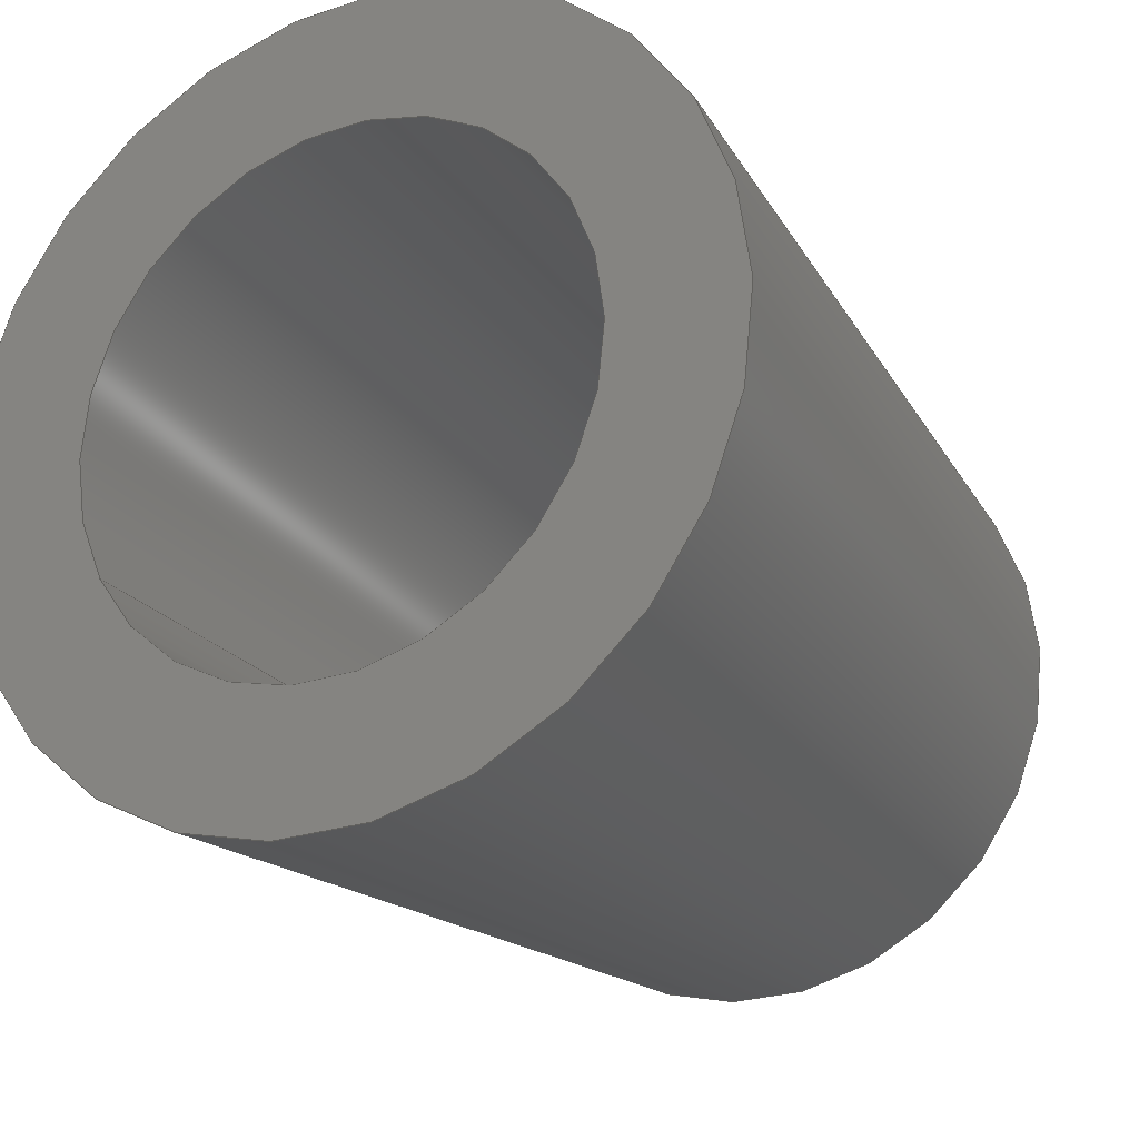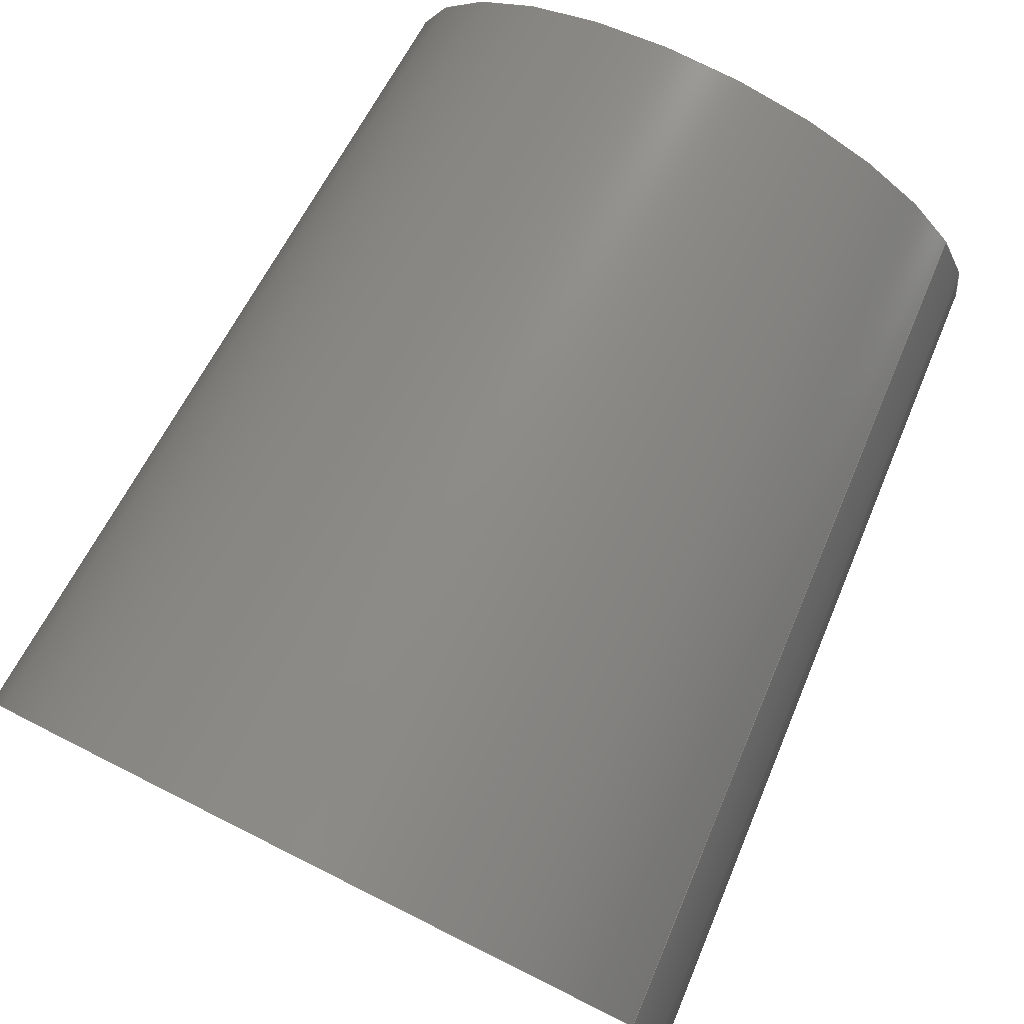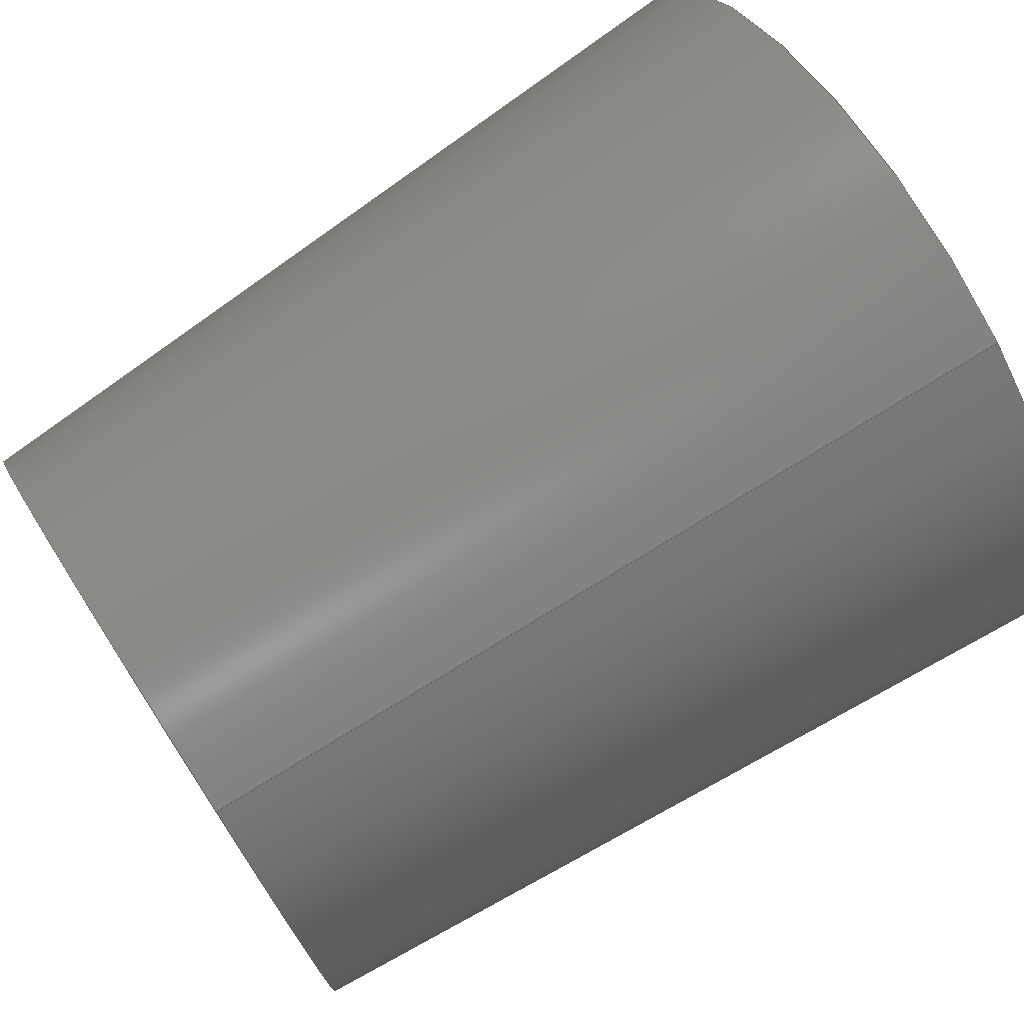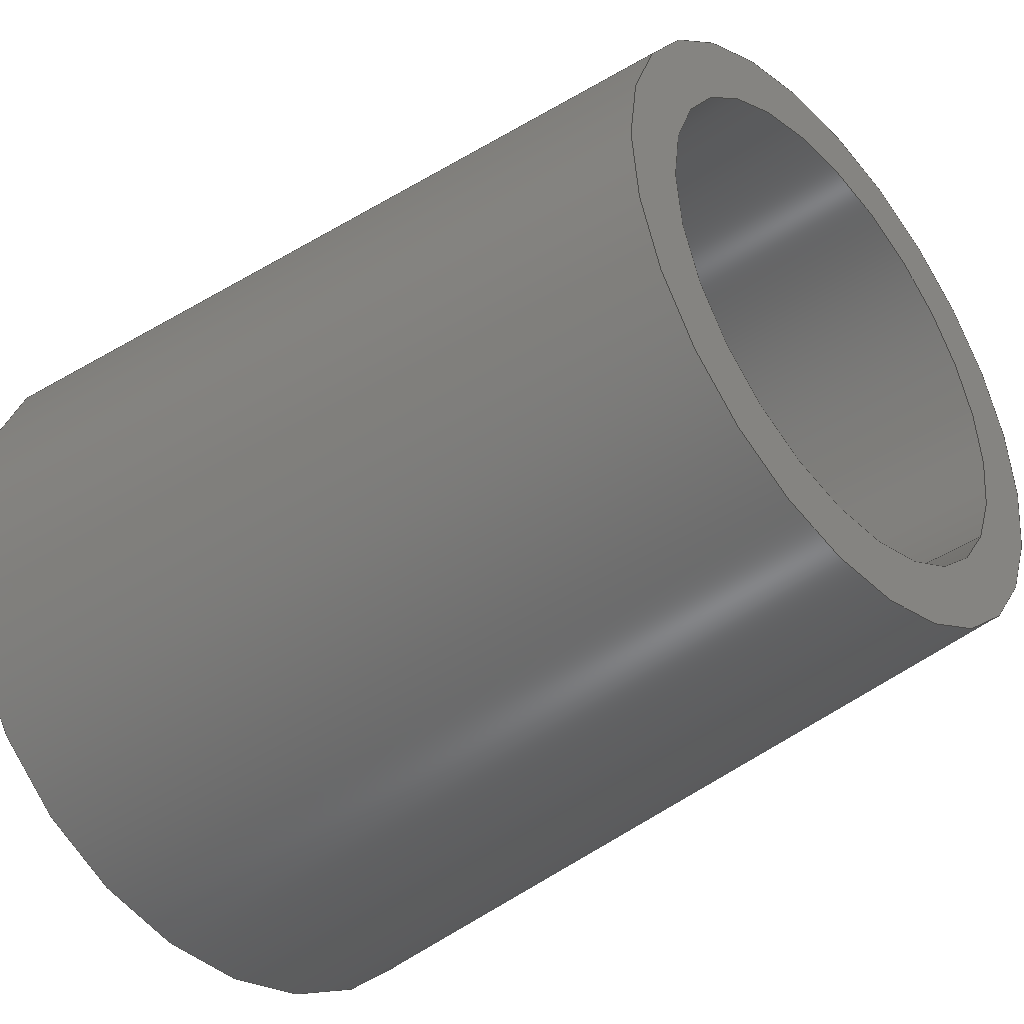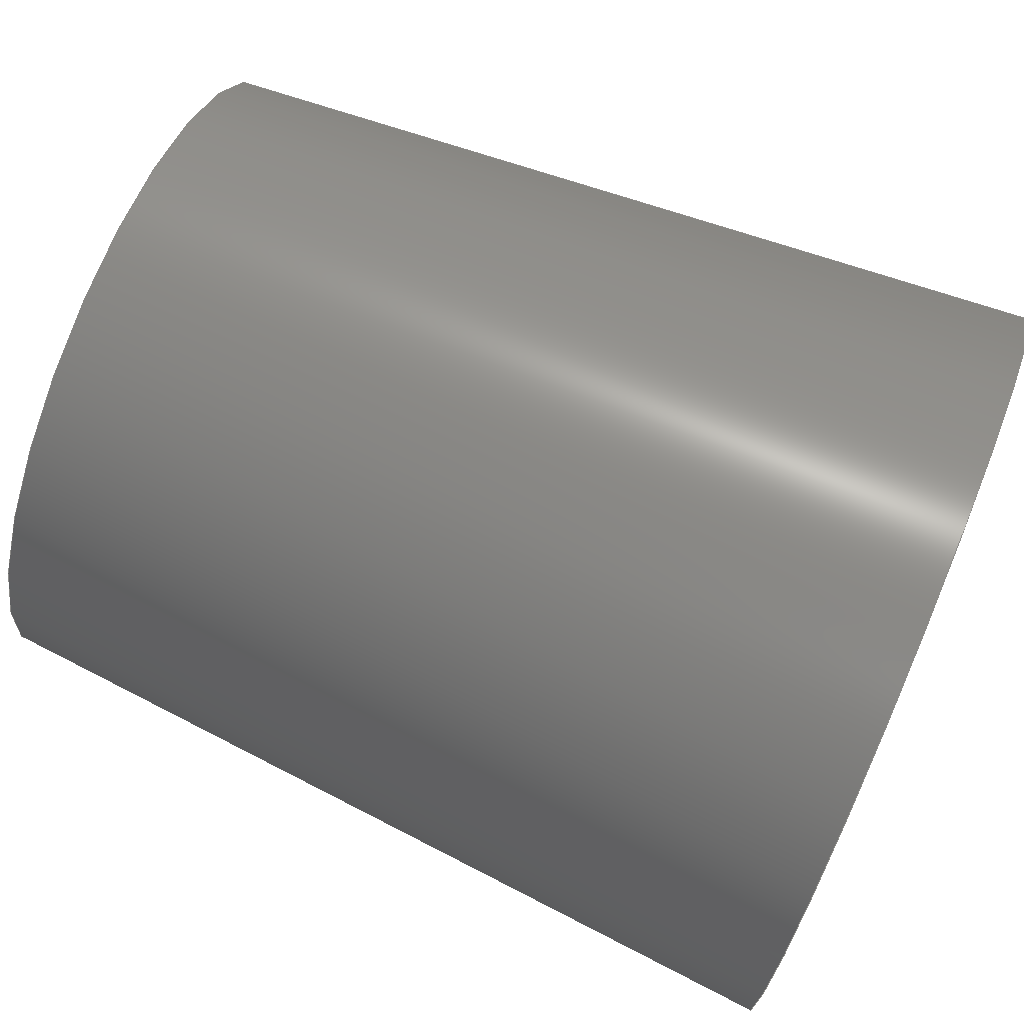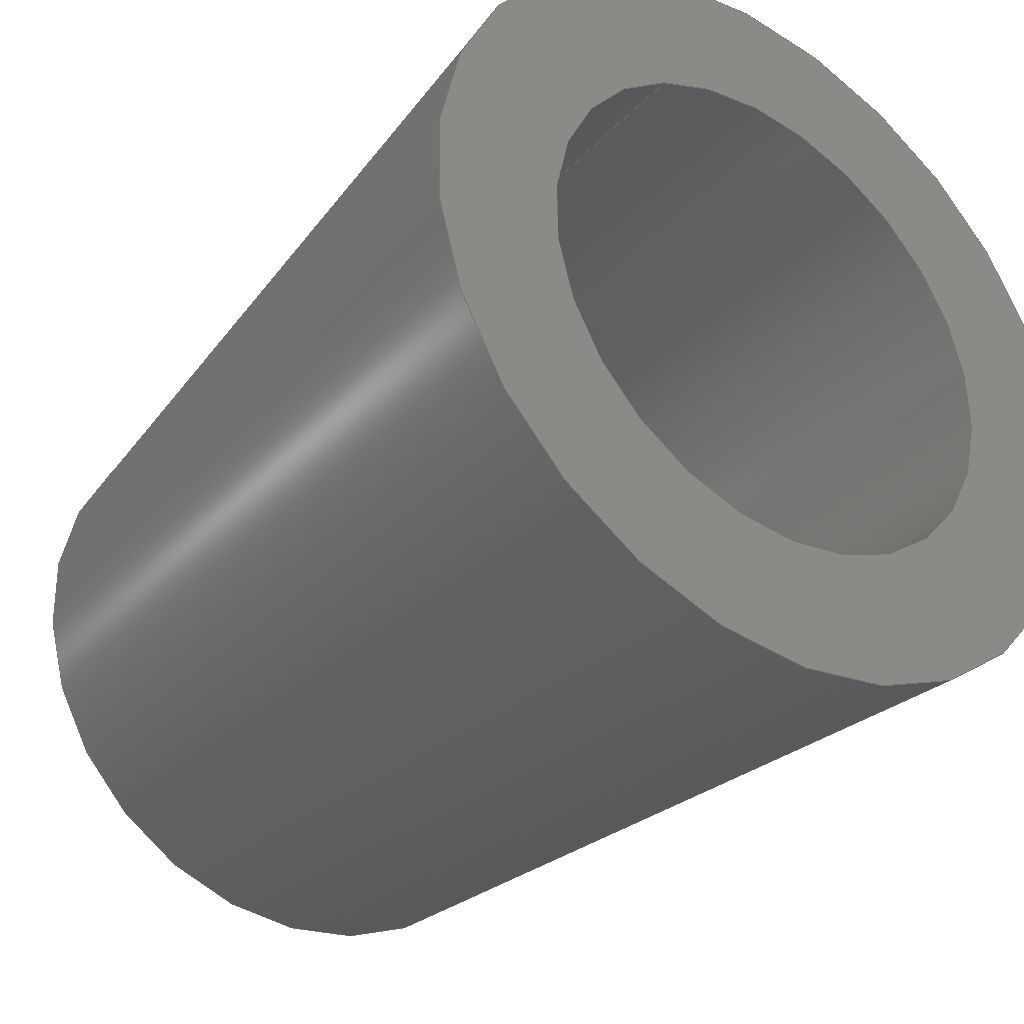
<metadata>
{"format":"iges","ext":"igs","renderer":"f3d","projection":"perspective","resolution":1024,"background":"white","views":[{"elev":-23.3,"azim":118.1,"up":"+Z"},{"elev":80.0,"azim":116.5,"up":"+Z"},{"elev":75.1,"azim":-32.9,"up":"+Y"},{"elev":-40.6,"azim":-139.0,"up":"+Z"},{"elev":74.7,"azim":22.7,"up":"+Z"},{"elev":-33.6,"azim":54.1,"up":"+Y"}]}
</metadata>
<code>
START RECORD GO HERE.
1H,,1H;,20HCNEXT - IGES PRODUCT,27HEntretoise_M6_type_25mm.igs,44HIBM CA
TIA IGES - CATIA Version 5 Release 19 ,27HCATIA Version 5 Release 19 ,
32,75,6,75,15,40Hentretoise_upper_front_bearing_support0.1,1,2,2HMM,
1000,1,15H2.018e+07,0.001,1e+04,8HAurelien,15HDESKTOP-SF2K4A2,
11,0,15H2.018e+07,;
     406       1       0       0       0       0       0       000010201
     406       0       0       1      15                               0
     110       2       0       0       0       0       0       001010001
     110       0       0       1       0                               0
     110       3       0       0       0       0       0       001010001
     110       0       0       2       0                               0
     120       5       0       0       0       0       0       001010001
     120       0       0       1       0                               0
     110       6       0       0       0       0       0       001010001
     110       0       0       2       0                               0
     124       8       0       0       0       0       0       001020201
     124       0       0       2       0                               0
     100      10       0       0       0       0      11       001010001
     100       0       0       1       0                               0
     110      11       0       0       0       0       0       001010001
     110       0       0       2       0                               0
     124      13       0       0       0       0       0       001020201
     124       0       0       2       0                               0
     100      15       0       0       0       0      17       001010001
     100       0       0       1       0                               0
     102      16       0       0       0       0       0       001010001
     102       0       0       1       0                               0
     142      17       0       0       0       0       0       001010001
     142       0       0       1       0                               0
     144      18       0       0   10000       0       0       000000000
     144       0       0       1       0                               0
     110      19       0       0       0       0       0       001010001
     110       0       0       1       0                               0
     110      20       0       0       0       0       0       001010001
     110       0       0       2       0                               0
     120      22       0       0       0       0       0       001010001
     120       0       0       1       0                               0
     110      23       0       0       0       0       0       001010001
     110       0       0       2       0                               0
     124      25       0       0       0       0       0       001020201
     124       0       0       2       0                               0
     100      27       0       0       0       0      35       001010001
     100       0       0       1       0                               0
     110      28       0       0       0       0       0       001010001
     110       0       0       2       0                               0
     124      30       0       0       0       0       0       001020201
     124       0       0       2       0                               0
     100      32       0       0       0       0      41       001010001
     100       0       0       1       0                               0
     102      33       0       0       0       0       0       001010001
     102       0       0       1       0                               0
     142      34       0       0       0       0       0       001010001
     142       0       0       1       0                               0
     144      35       0       0   10000       0       0       000000000
     144       0       0       1       0                               0
     110      36       0       0       0       0       0       001010001
     110       0       0       1       0                               0
     110      37       0       0       0       0       0       001010001
     110       0       0       2       0                               0
     120      39       0       0       0       0       0       001010001
     120       0       0       1       0                               0
     110      40       0       0       0       0       0       001010001
     110       0       0       2       0                               0
     124      42       0       0       0       0       0       001020201
     124       0       0       2       0                               0
     100      44       0       0       0       0      59       001010001
     100       0       0       1       0                               0
     110      45       0       0       0       0       0       001010001
     110       0       0       2       0                               0
     124      47       0       0       0       0       0       001020201
     124       0       0       2       0                               0
     100      49       0       0       0       0      65       001010001
     100       0       0       1       0                               0
     102      50       0       0       0       0       0       001010001
     102       0       0       1       0                               0
     142      51       0       0       0       0       0       001010001
     142       0       0       1       0                               0
     144      52       0       0   10000       0       0       000000000
     144       0       0       1       0                               0
     110      53       0       0       0       0       0       001010001
     110       0       0       1       0                               0
     110      54       0       0       0       0       0       001010001
     110       0       0       2       0                               0
     120      56       0       0       0       0       0       001010001
     120       0       0       1       0                               0
     110      57       0       0       0       0       0       001010001
     110       0       0       2       0                               0
     124      59       0       0       0       0       0       001020201
     124       0       0       2       0                               0
     100      61       0       0       0       0      83       001010001
     100       0       0       1       0                               0
     110      62       0       0       0       0       0       001010001
     110       0       0       2       0                               0
     124      64       0       0       0       0       0       001020201
     124       0       0       2       0                               0
     100      66       0       0       0       0      89       001010001
     100       0       0       1       0                               0
     102      67       0       0       0       0       0       001010001
     102       0       0       1       0                               0
     142      68       0       0       0       0       0       001010001
     142       0       0       1       0                               0
     144      69       0       0   10000       0       0       000000000
     144       0       0       1       0                               0
     108      70       0       0       0       0       0       001010001
     108       0       0       1       0                               0
     124      71       0       0       0       0       0       001020201
     124       0       0       2       0                               0
     100      73       0       0       0       0     101       001010001
     100       0       0       1       0                               0
     124      74       0       0       0       0       0       001020201
     124       0       0       2       0                               0
     100      76       0       0       0       0     105       001010001
     100       0       0       1       0                               0
     102      77       0       0       0       0       0       001010001
     102       0       0       1       0                               0
     142      78       0       0       0       0       0       001010001
     142       0       0       1       0                               0
     124      79       0       0       0       0       0       001020201
     124       0       0       2       0                               0
     100      81       0       0       0       0     113       001010001
     100       0       0       1       0                               0
     124      82       0       0       0       0       0       001020201
     124       0       0       2       0                               0
     100      84       0       0       0       0     117       001010001
     100       0       0       1       0                               0
     102      85       0       0       0       0       0       001010001
     102       0       0       1       0                               0
     142      86       0       0       0       0       0       001010001
     142       0       0       1       0                               0
     144      87       0       0   10000       0       0       000000000
     144       0       0       1       0                               0
     108      88       0       0       0       0       0       001010001
     108       0       0       1       0                               0
     124      89       0       0       0       0       0       001020201
     124       0       0       2       0                               0
     100      91       0       0       0       0     129       001010001
     100       0       0       1       0                               0
     124      92       0       0       0       0       0       001020201
     124       0       0       2       0                               0
     100      94       0       0       0       0     133       001010001
     100       0       0       1       0                               0
     102      95       0       0       0       0       0       001010001
     102       0       0       1       0                               0
     142      96       0       0       0       0       0       001010001
     142       0       0       1       0                               0
     124      97       0       0       0       0       0       001020201
     124       0       0       2       0                               0
     100      99       0       0       0       0     141       001010001
     100       0       0       1       0                               0
     124     100       0       0       0       0       0       001020201
     124       0       0       2       0                               0
     100     102       0       0       0       0     145       001010001
     100       0       0       1       0                               0
     102     103       0       0       0       0       0       001010001
     102       0       0       1       0                               0
     142     104       0       0       0       0       0       001010001
     142       0       0       1       0                               0
     144     105       0       0   10000       0       0       000000000
     144       0       0       1       0                               0
406,1,15HCorps principal,0,0;                                          1
110,3.854,0,0,4.854,0,0,0,0;                       3
110,-1.396,2.808,1.534,9.104,                  5
2.808,1.534,0,0;                                           5
120,3,5,0,6.283,0,0;                                           7
110,-1.396,-2.808,-1.534,9.104,                9
-2.808,-1.534,0,0;                                         9
124,0,0,-1,9.104,-0.8776,-0.4794,0,         11
0,-0.4794,0.8776,0,0,0,0;                           11
100,0,0,0,3.2,0,-3.2,1.776e-15,0,0;                    13
110,9.104,2.808,1.534,-1.396,                 15
2.808,1.534,0,0;                                          15
124,0,0,1,-1.396,0.8776,-0.4794,0,0,      17
0.4794,0.8776,0,0,0,0;                                17
100,0,0,0,3.2,0,-3.2,1.776e-15,0,0;                    19
102,4,9,13,15,19,0,0;                                                 21
142,0,7,0,21,2,0,0;                                                   23
144,7,1,0,23,0,1,1;                                                   25
110,3.854,0,0,4.854,0,0,0,0;                      27
110,-1.396,-2.808,-1.534,9.104,               29
-2.808,-1.534,0,0;                                        29
120,27,29,0,6.283,0,0;                                        31
110,-1.396,2.808,1.534,9.104,                 33
2.808,1.534,0,0;                                          33
124,0,0,-1,9.104,0.8776,0.4794,0,0,       35
0.4794,-0.8776,0,0,0,0;                               35
100,0,0,0,3.2,0,-3.2,-1.776e-15,0,0;                   37
110,9.104,-2.808,-1.534,-1.396,               39
-2.808,-1.534,0,0;                                        39
124,0,0,1,-1.396,-0.8776,0.4794,0,0,      41
-0.4794,-0.8776,0,0,0,0;                              41
100,0,0,0,3.2,0,-3.2,-1.776e-15,0,0;                   43
102,4,33,37,39,43,0,0;                                                45
142,0,31,0,45,2,0,0;                                                  47
144,31,1,0,47,0,1,1;                                                  49
110,-1.396,0,0,-0.3958,0,0,0,0;                   51
110,-1.396,3.51,1.918,9.104,                 53
4.212,2.301,0,0;                                          53
120,51,53,0,3.142,0,0;                                        55
110,9.104,-4.212,-2.301,-1.396,               57
-3.51,-1.918,0,0;                                        57
124,0,0,-1,-1.396,-0.8776,-0.4794,0,        59
0,-0.4794,0.8776,0,0,0,0;                           59
100,0,0,0,4,0,-4,-1.332e-15,0,0;                    61
110,-1.396,3.51,1.918,9.104,                 63
4.212,2.301,0,0;                                          63
124,0,0,1,9.104,0.8776,-0.4794,0,0,       65
0.4794,0.8776,0,0,0,0;                                65
100,0,0,0,4.8,0,-4.8,-1.599e-15,0,0;                   67
102,4,57,61,63,67,0,0;                                                69
142,0,55,0,69,2,0,0;                                                  71
144,55,1,0,71,0,1,1;                                                  73
110,-1.396,0,0,-0.3958,0,0,0,0;                   75
110,-1.396,-3.51,-1.918,9.104,               77
-4.212,-2.301,0,0;                                        77
120,75,77,0,3.142,0,0;                                        79
110,9.104,4.212,2.301,-1.396,                 81
3.51,1.918,0,0;                                          81
124,0,0,-1,-1.396,0.8776,0.4794,0,0,      83
0.4794,-0.8776,0,0,0,0;                               83
100,0,0,0,4,0,-4,1.332e-15,0,0;                     85
110,-1.396,-3.51,-1.918,9.104,               87
-4.212,-2.301,0,0;                                        87
124,0,0,1,9.104,-0.8776,0.4794,0,0,       89
-0.4794,-0.8776,0,0,0,0;                              89
100,0,0,0,4.8,0,-4.8,1.599e-15,0,0;                    91
102,4,81,85,87,91,0,0;                                                93
142,0,79,0,93,2,0,0;                                                  95
144,79,1,0,95,0,1,1;                                                  97
108,1,0,0,-1.396,0,-1.396,3.2,0,1,0,0;          99
124,-4.441e-16,0,1,-1.396,-0.8776,            101
0.4794,0,0,-0.4794,-0.8776,0,0,0,0;        101
100,0,0,0,4,0,-4,1.332e-15,0,0;                    103
124,-4.441e-16,0,1,-1.396,0.8776,             105
-0.4794,0,0,0.4794,0.8776,0,0,0,0;         105
100,0,0,0,4,0,-4,-1.332e-15,0,0;                   107
102,2,103,107,0,0;                                                   109
142,0,99,0,109,2,0,0;                                                111
124,0,0,-1,-1.396,-0.8776,-0.4794,0,       113
0,-0.4794,0.8776,0,0,0,0;                          113
100,0,0,0,3.2,0,-3.2,1.776e-15,0,0;                   115
124,0,0,-1,-1.396,0.8776,0.4794,0,0,     117
0.4794,-0.8776,0,0,0,0;                              117
100,0,0,0,3.2,0,-3.2,-1.776e-15,0,0;                  119
102,2,115,119,0,0;                                                   121
142,0,99,0,121,2,0,0;                                                123
144,99,1,1,111,123,0,1,1;                                            125
108,1,0,0,9.104,0,9.104,4.8,0,1,0,0;           127
124,0,0,-1,9.104,-0.8776,-0.4794,0,        129
0,-0.4794,0.8776,0,0,0,0;                          129
100,0,0,0,4.8,0,-4.8,-1.599e-15,0,0;                  131
124,0,0,-1,9.104,0.8776,0.4794,0,0,      133
0.4794,-0.8776,0,0,0,0;                              133
100,0,0,0,4.8,0,-4.8,1.599e-15,0,0;                   135
102,2,131,135,0,0;                                                   137
142,0,127,0,137,2,0,0;                                               139
124,0,0,1,9.104,-0.8776,0.4794,0,0,      141
-0.4794,-0.8776,0,0,0,0;                             141
100,0,0,0,3.2,0,-3.2,-1.776e-15,0,0;                  143
124,0,0,1,9.104,0.8776,-0.4794,0,0,      145
0.4794,0.8776,0,0,0,0;                               145
100,0,0,0,3.2,0,-3.2,1.776e-15,0,0;                   147
102,2,143,147,0,0;                                                   149
142,0,127,0,149,2,0,0;                                               151
144,127,1,1,139,151,0,1,1;                                           153
S      1G      5D    154P    105
</code>
